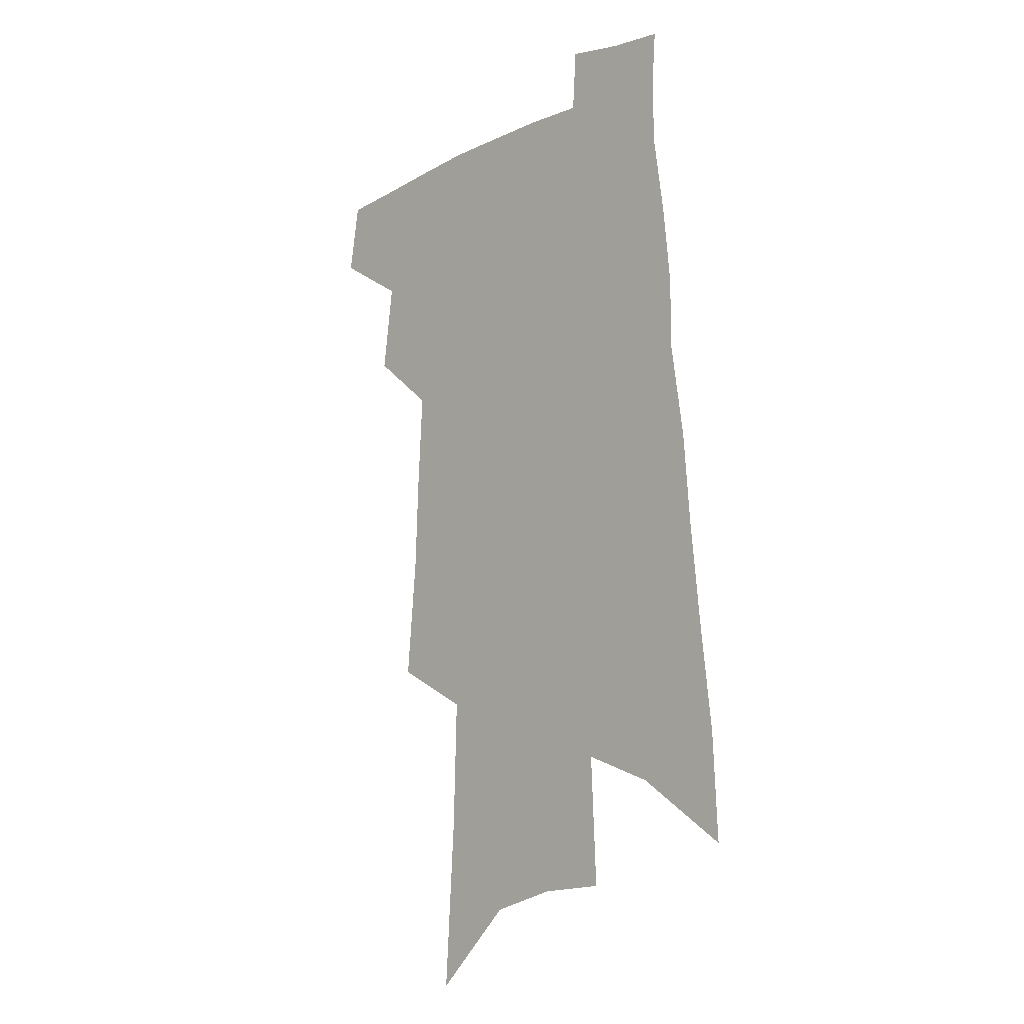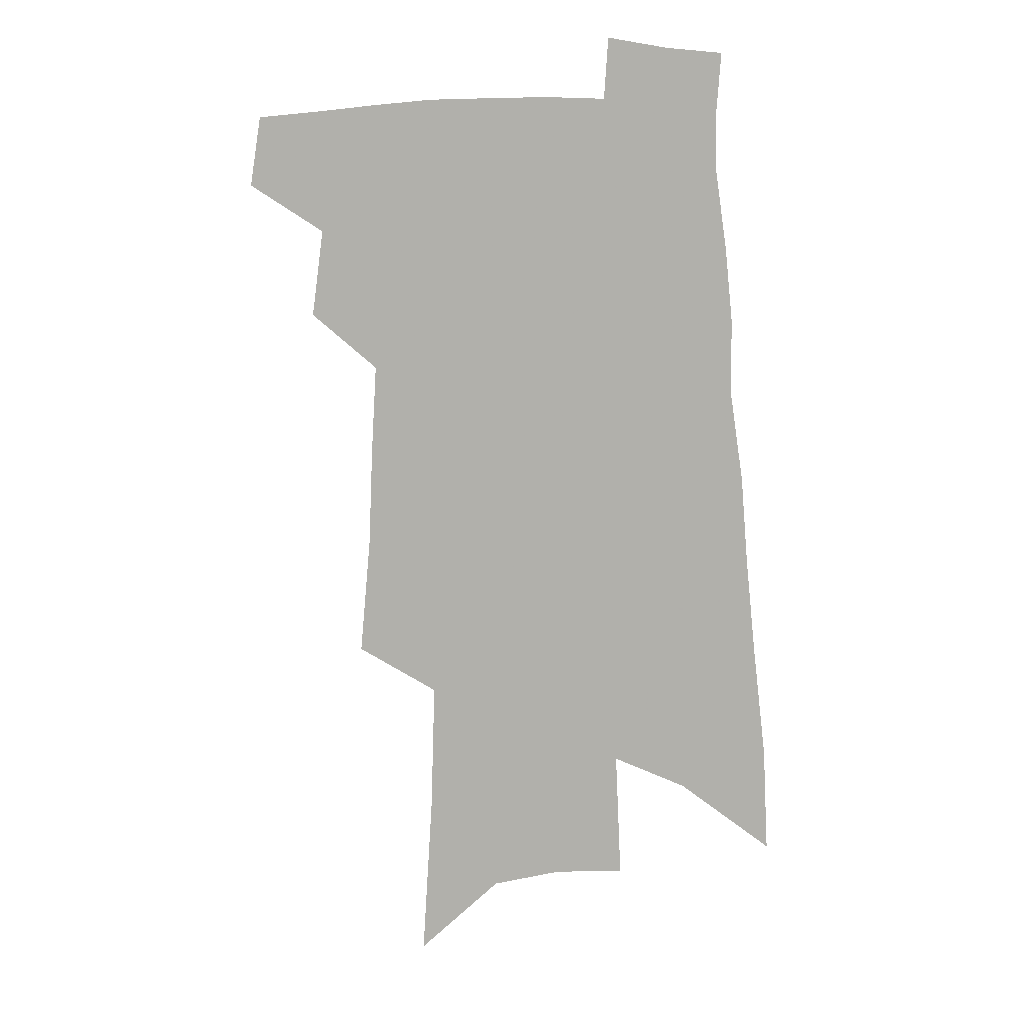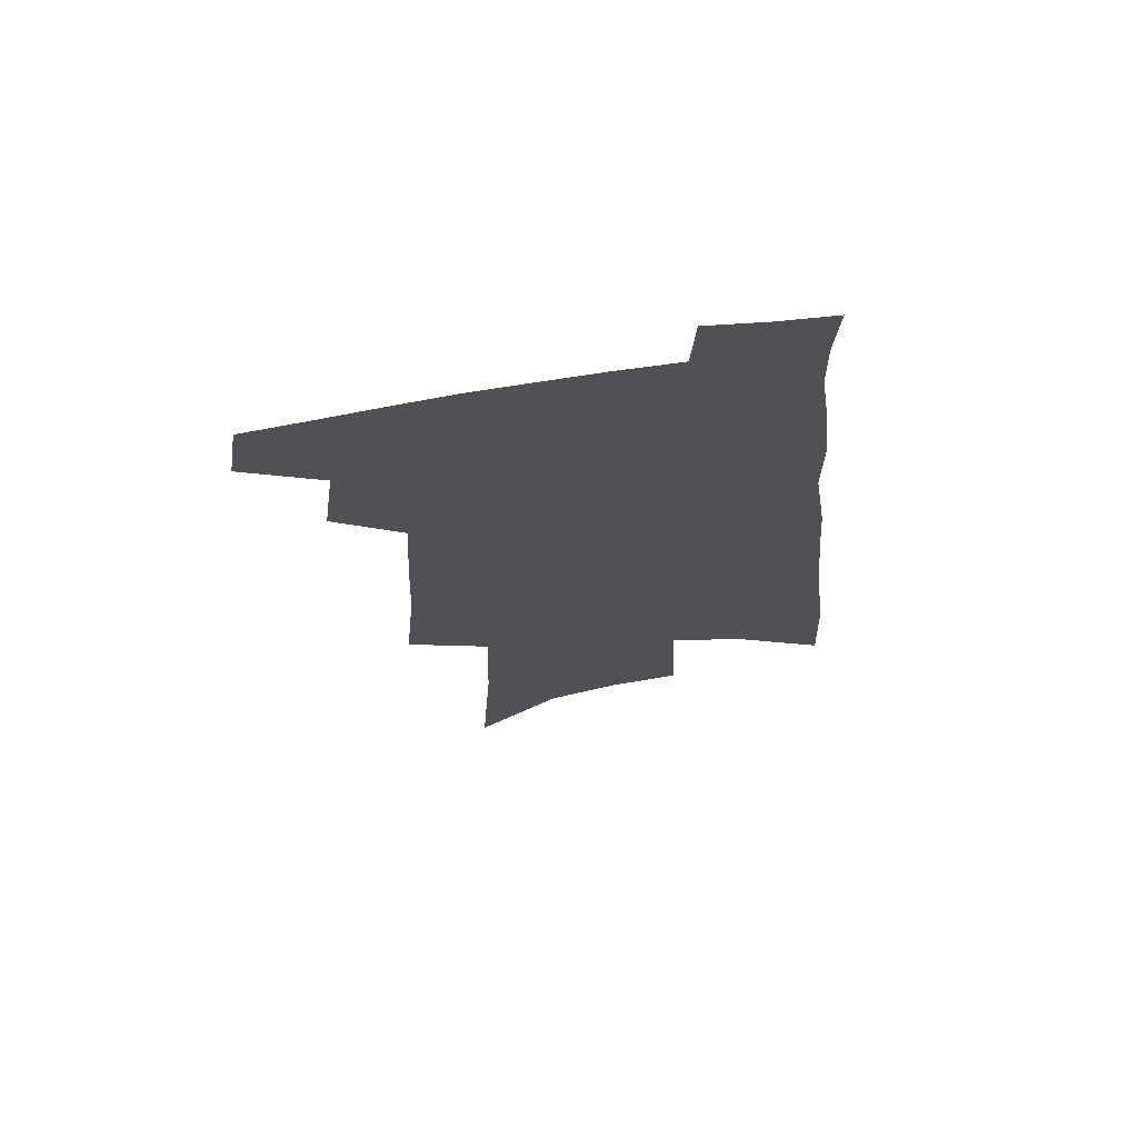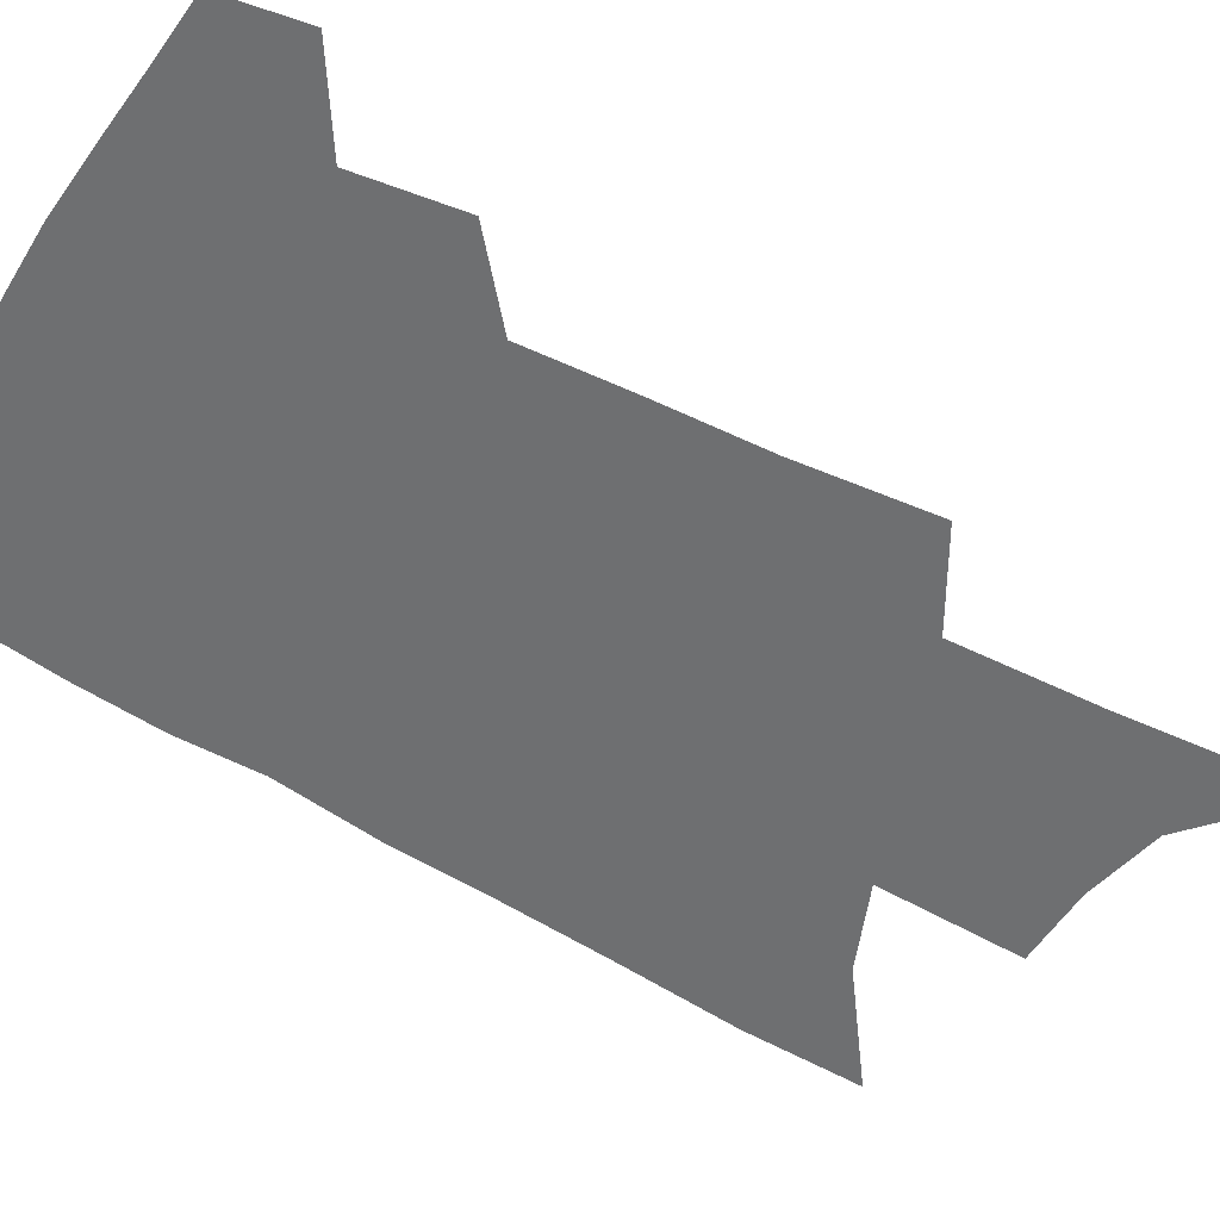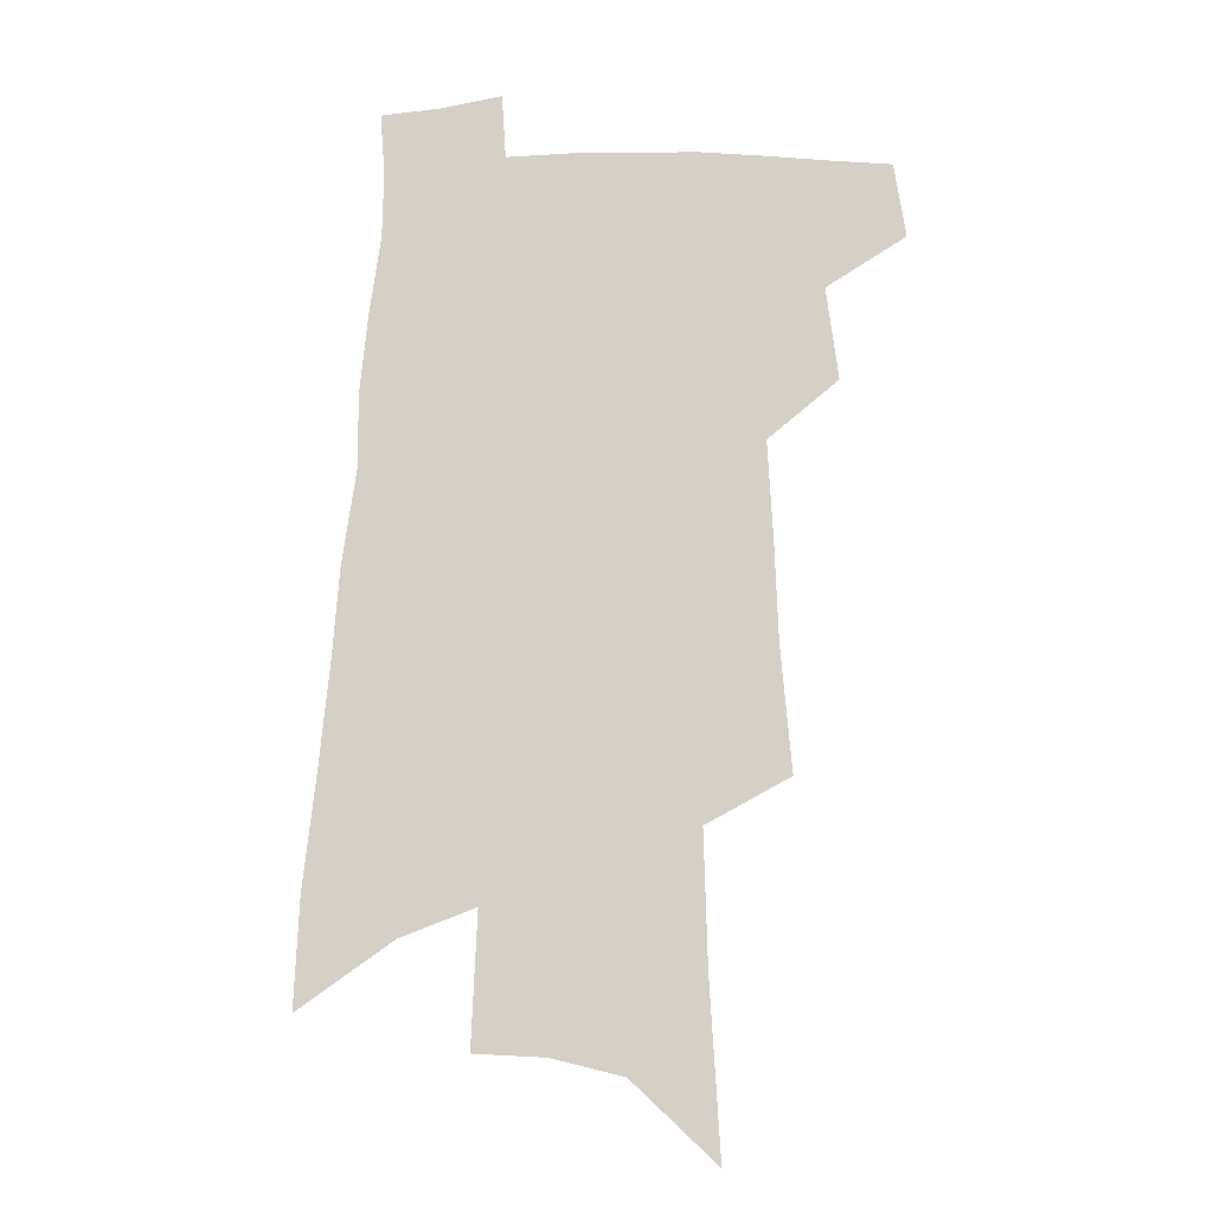
<metadata>
{"format":"obj","ext":"obj","renderer":"f3d","projection":"perspective","resolution":1024,"background":"white","views":[{"elev":-12.5,"azim":45.9,"up":"+Y"},{"elev":9.9,"azim":7.0,"up":"+Y"},{"elev":69.8,"azim":-8.7,"up":"+Y"},{"elev":-54.6,"azim":-119.1,"up":"+Z"},{"elev":-11.5,"azim":-175.7,"up":"+Y"}]}
</metadata>
<code>
v 507.5 441.4 0
v 511.8 468.5 0
v 532.2 389.2 0
v 536.7 423.1 0
v 536.7 447.8 0
v 534.9 470.7 0
v 550.5 249.6 0
v 554.6 295.5 0
v 556 332.5 0
v 558 367.9 0
v 558.1 396.6 0
v 560.9 426.7 0
v 560.3 450.1 0
v 557.8 473.1 0
v 576 119.6 0
v 579.9 183.5 0
v 581.3 232.9 0
v 582 275 0
v 582.9 313.4 0
v 582.8 346 0
v 583.3 376.9 0
v 584.2 405.4 0
v 584.1 429.6 0
v 583.9 452.1 0
v 581.1 475.3 0
v 607.3 149.1 0
v 607.9 203.7 0
v 606.8 244.2 0
v 606.8 285.9 0
v 606.2 319.3 0
v 605.9 351 0
v 605.8 380.2 0
v 606.1 407.7 0
v 605.9 430.6 0
v 605.8 453.4 0
v 604.9 475.8 0
v 633.8 155.6 0
v 632.6 210.1 0
v 631 250.6 0
v 629.9 286.1 0
v 628.8 321.9 0
v 628.1 353.3 0
v 627.6 382.2 0
v 627.4 408.4 0
v 627.6 431.3 0
v 627.9 453.9 0
v 627.6 476.2 0
v 660 157 0
v 657.8 205.9 0
v 655.3 248.1 0
v 653 286.3 0
v 651.7 318.9 0
v 650.5 350.9 0
v 649.5 379.9 0
v 648.9 406.6 0
v 649.1 430.6 0
v 649.5 453.7 0
v 650.6 475.4 0
v 652.2 498.9 0
v 685.6 195.2 0
v 682.1 237.8 0
v 678.8 276.9 0
v 675.4 313.5 0
v 675.4 342.8 0
v 672.9 374.2 0
v 671.9 401.7 0
v 671.2 427.7 0
v 670.8 452.2 0
v 672.1 473.8 0
v 675 494.9 0
v 720.7 170.5 0
v 718.8 210.7 0
v 714.1 252.6 0
v 710.3 290.7 0
v 707.6 324.7 0
v 702.4 360.3 0
v 702.4 388 0
v 699.5 417.1 0
v 695.3 446.8 0
v 694.8 470.7 0
v 696.5 492.8 0
f 4 5 1
f 1 5 2
f 5 6 2
f 10 11 3
f 3 11 4
f 11 12 4
f 4 12 5
f 12 13 5
f 5 13 6
f 13 14 6
f 17 18 7
f 7 18 8
f 18 19 8
f 8 19 9
f 19 20 9
f 9 20 10
f 20 21 10
f 10 21 11
f 21 22 11
f 11 22 12
f 22 23 12
f 12 23 13
f 23 24 13
f 13 24 14
f 24 25 14
f 15 26 16
f 26 27 16
f 16 27 17
f 27 28 17
f 17 28 18
f 28 29 18
f 18 29 19
f 29 30 19
f 19 30 20
f 30 31 20
f 20 31 21
f 31 32 21
f 21 32 22
f 32 33 22
f 22 33 23
f 33 34 23
f 23 34 24
f 34 35 24
f 24 35 25
f 35 36 25
f 26 37 27
f 37 38 27
f 27 38 28
f 38 39 28
f 28 39 29
f 39 40 29
f 29 40 30
f 40 41 30
f 30 41 31
f 41 42 31
f 31 42 32
f 42 43 32
f 32 43 33
f 43 44 33
f 33 44 34
f 44 45 34
f 34 45 35
f 45 46 35
f 35 46 36
f 46 47 36
f 37 48 38
f 48 49 38
f 38 49 39
f 49 50 39
f 39 50 40
f 50 51 40
f 40 51 41
f 51 52 41
f 41 52 42
f 52 53 42
f 42 53 43
f 53 54 43
f 43 54 44
f 54 55 44
f 44 55 45
f 55 56 45
f 45 56 46
f 56 57 46
f 46 57 47
f 57 58 47
f 49 60 50
f 60 61 50
f 50 61 51
f 61 62 51
f 51 62 52
f 62 63 52
f 52 63 53
f 63 64 53
f 53 64 54
f 64 65 54
f 54 65 55
f 65 66 55
f 55 66 56
f 66 67 56
f 56 67 57
f 67 68 57
f 57 68 58
f 68 69 58
f 58 69 59
f 69 70 59
f 60 71 61
f 71 72 61
f 61 72 62
f 72 73 62
f 62 73 63
f 73 74 63
f 63 74 64
f 74 75 64
f 64 75 65
f 75 76 65
f 65 76 66
f 76 77 66
f 66 77 67
f 77 78 67
f 67 78 68
f 78 79 68
f 68 79 69
f 79 80 69
f 69 80 70
f 80 81 70

</code>
